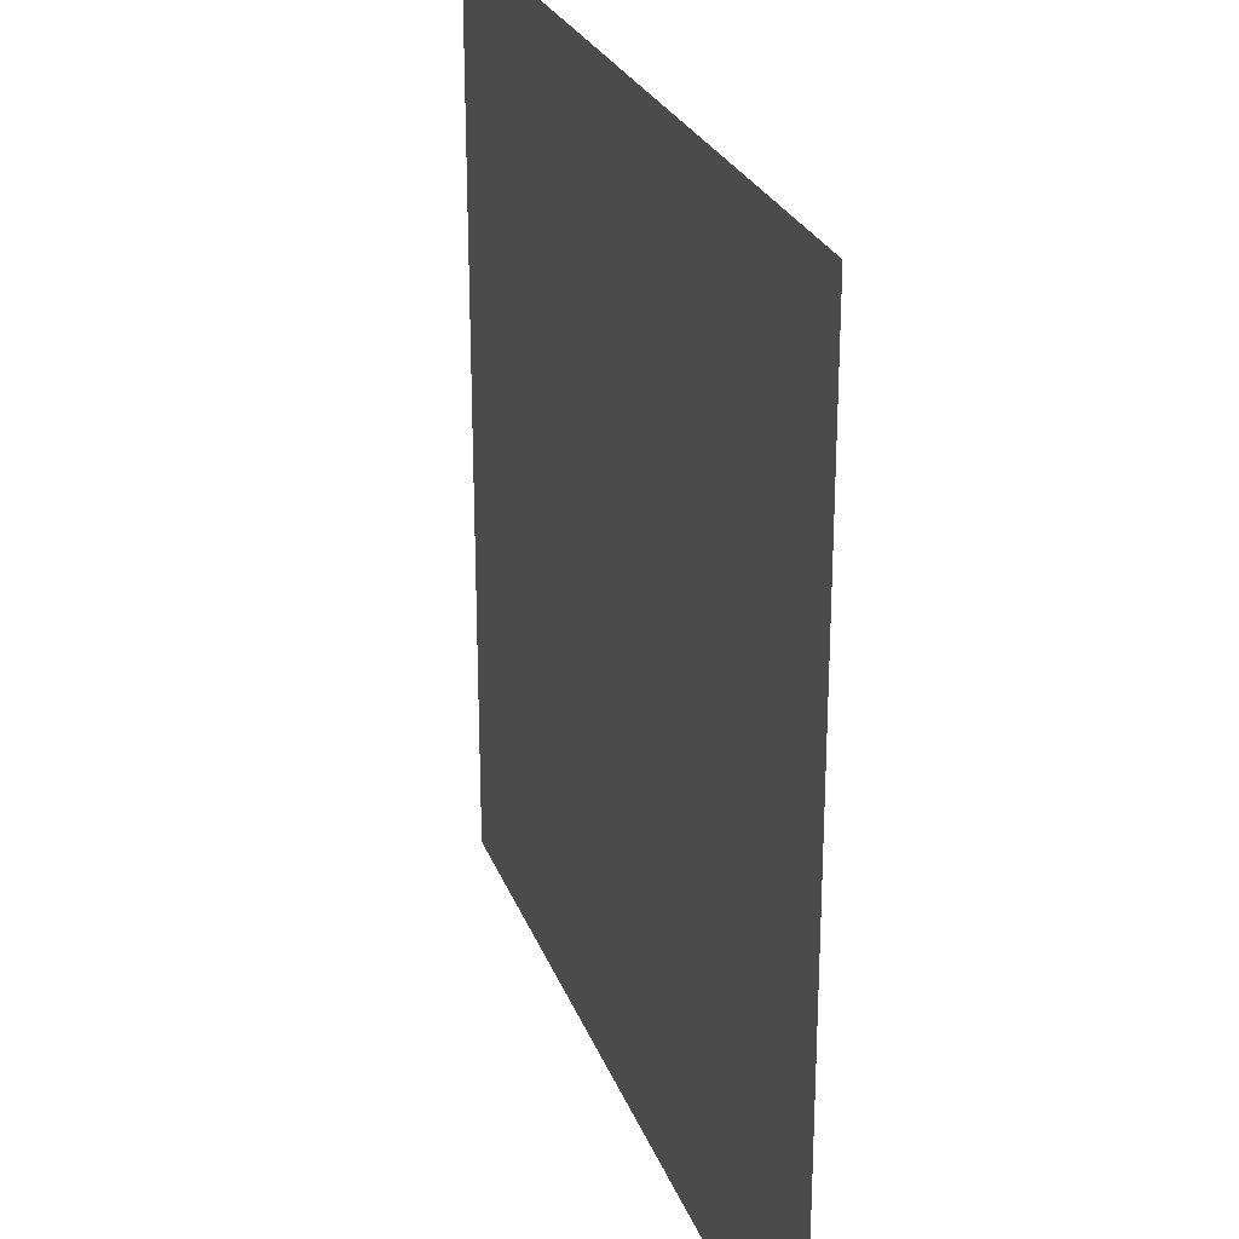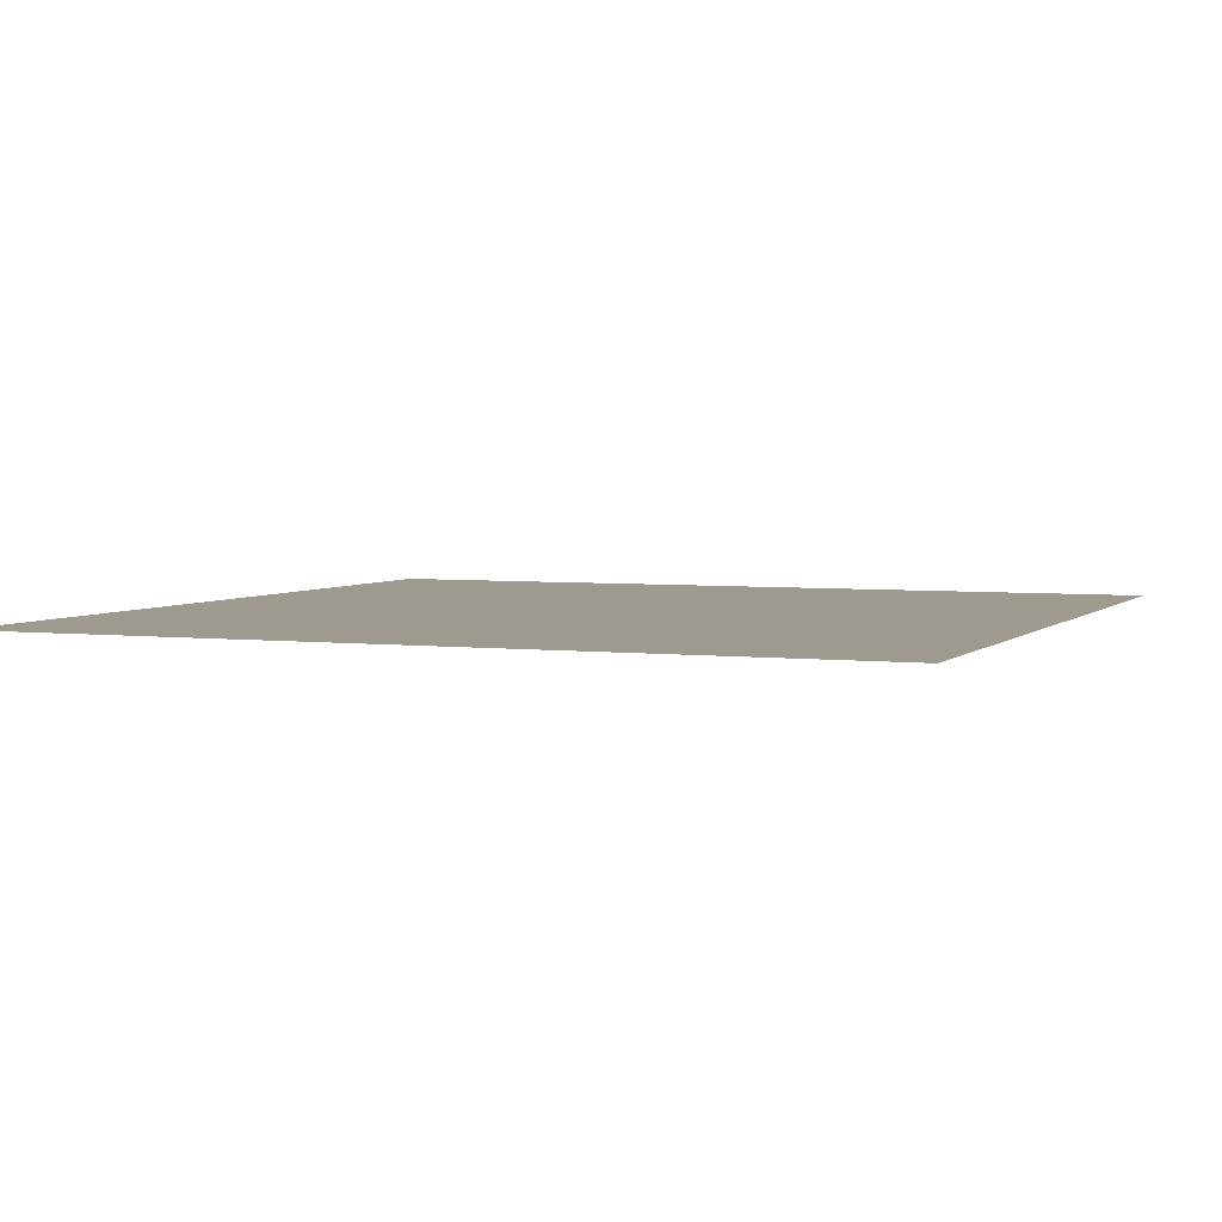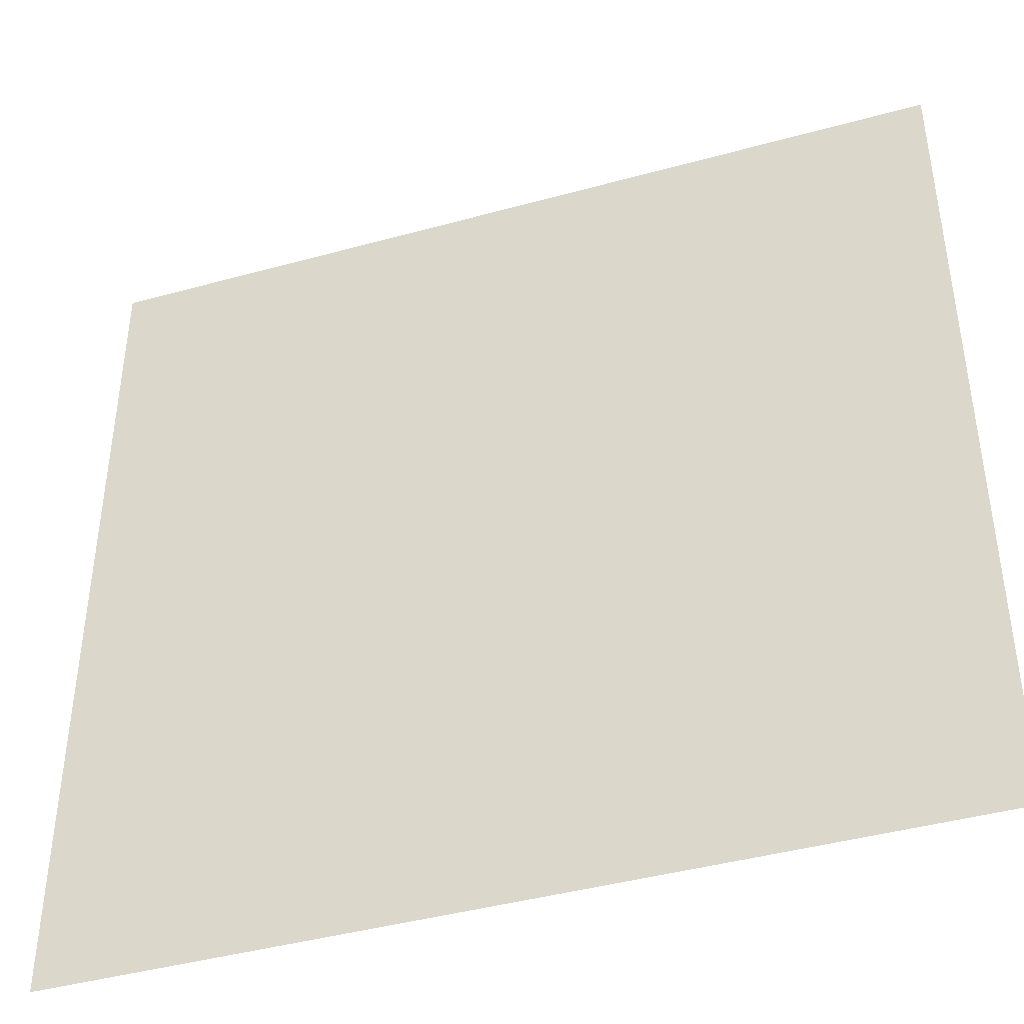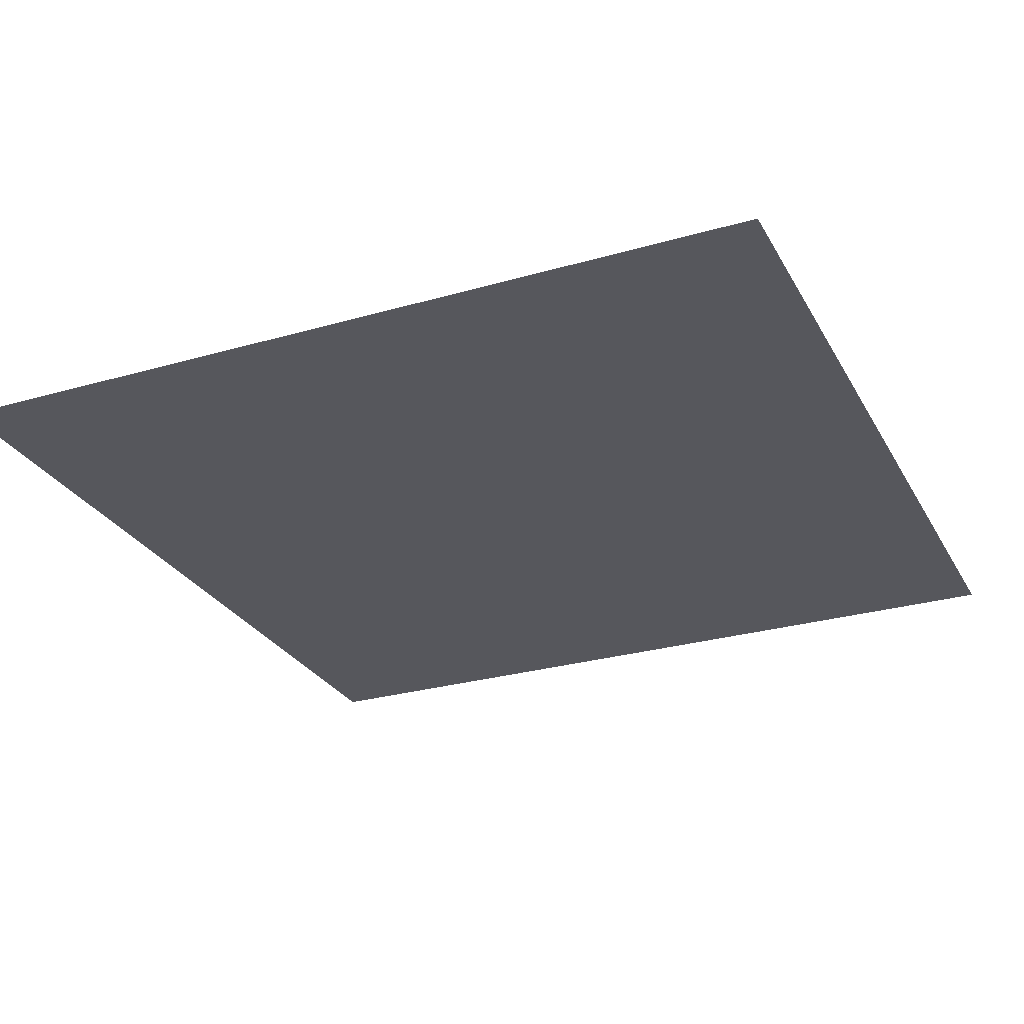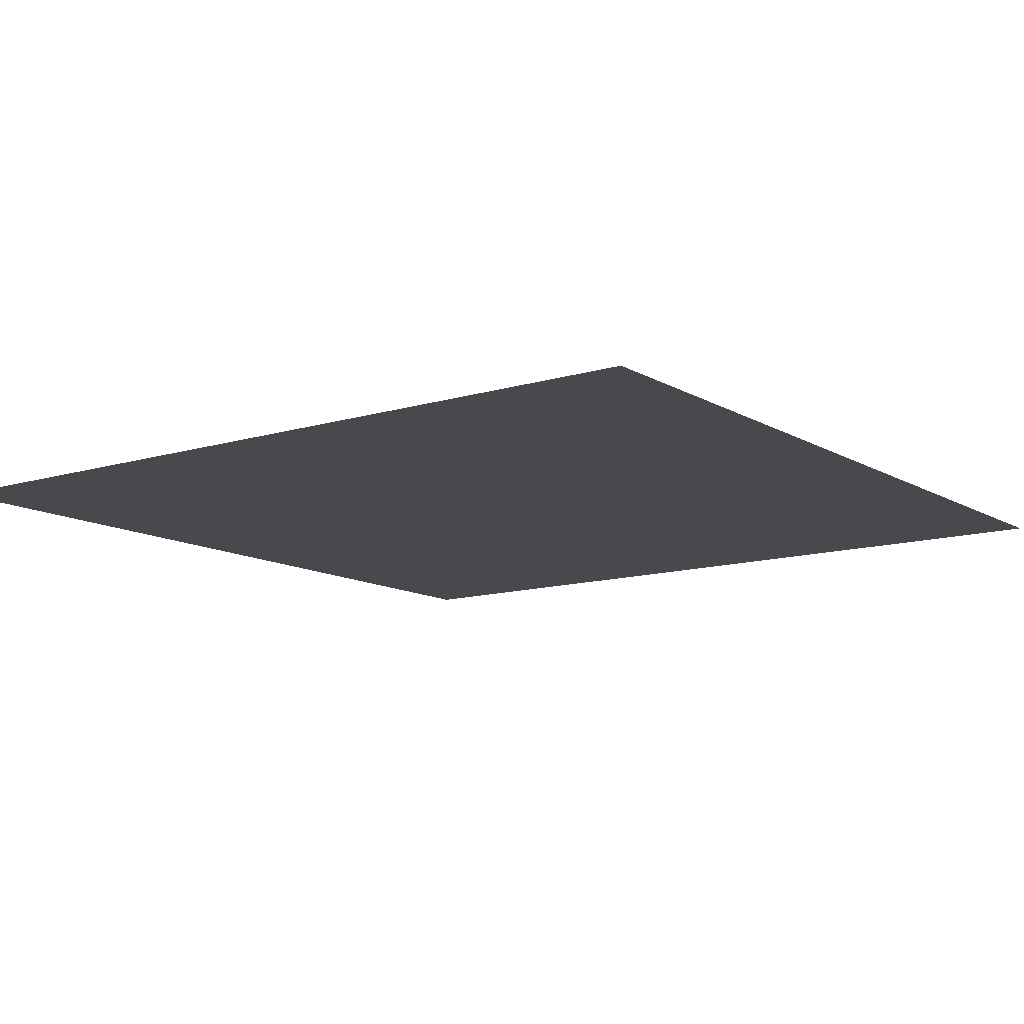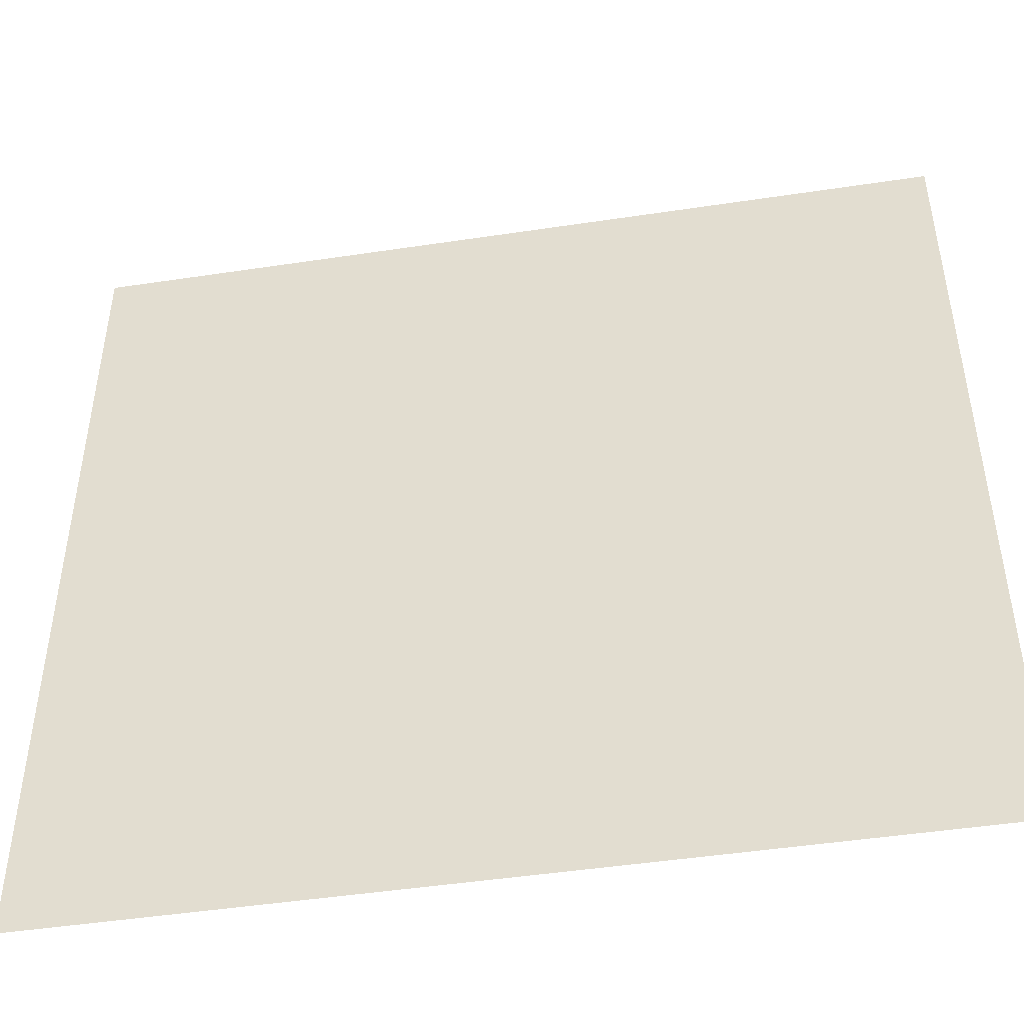
<metadata>
{"format":"obj","ext":"obj","renderer":"f3d","projection":"perspective","resolution":1024,"background":"white","views":[{"elev":25.7,"azim":-107.6,"up":"+Y"},{"elev":3.9,"azim":-158.0,"up":"+Z"},{"elev":-42.7,"azim":-161.8,"up":"+Y"},{"elev":-27.6,"azim":-156.2,"up":"+Z"},{"elev":-12.0,"azim":-143.8,"up":"+Z"},{"elev":-47.2,"azim":9.7,"up":"+Y"}]}
</metadata>
<code>
o cube
v 0 0 1
v 0 0 0
v 1 0 0
v 1 0 1
v 0 1 1
v 0 1 0
v 1 1 0
v 1 1 1
f 2 6 3
f 3 6 7

</code>
